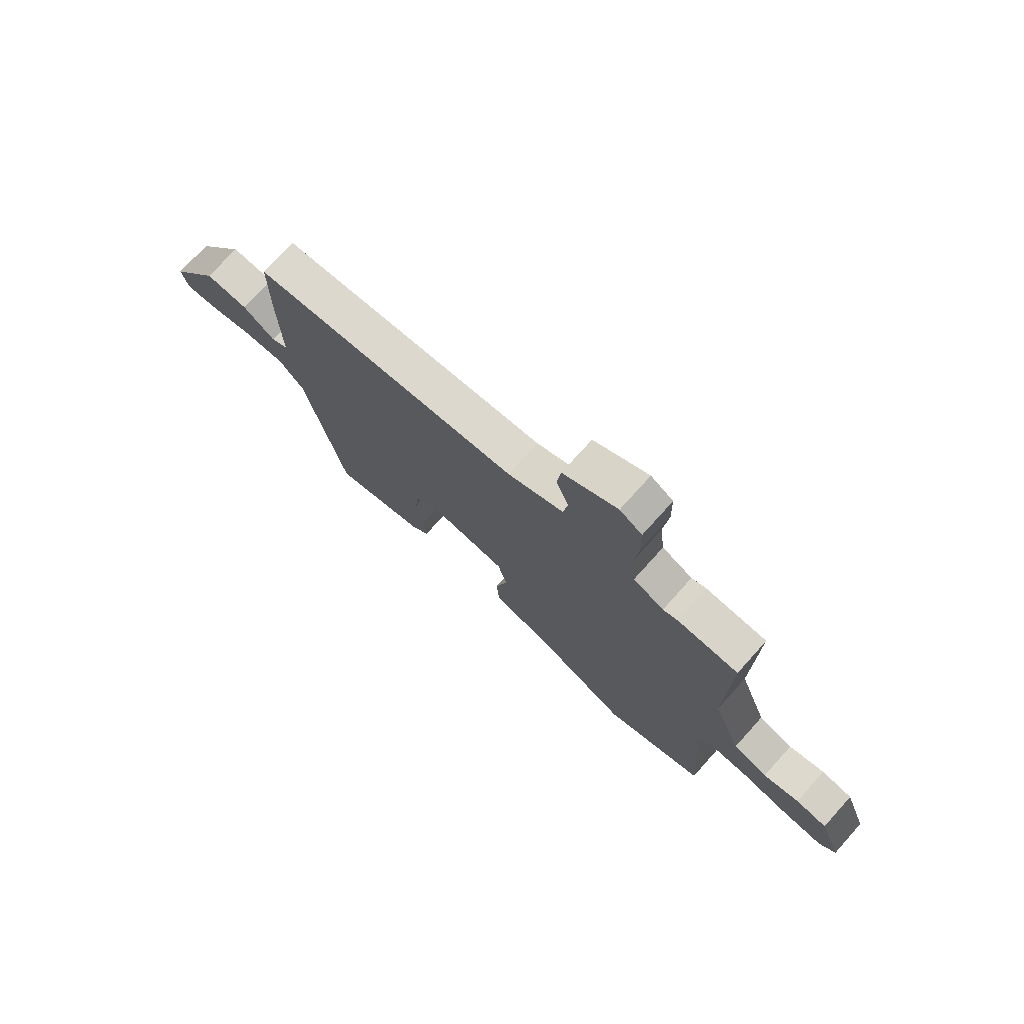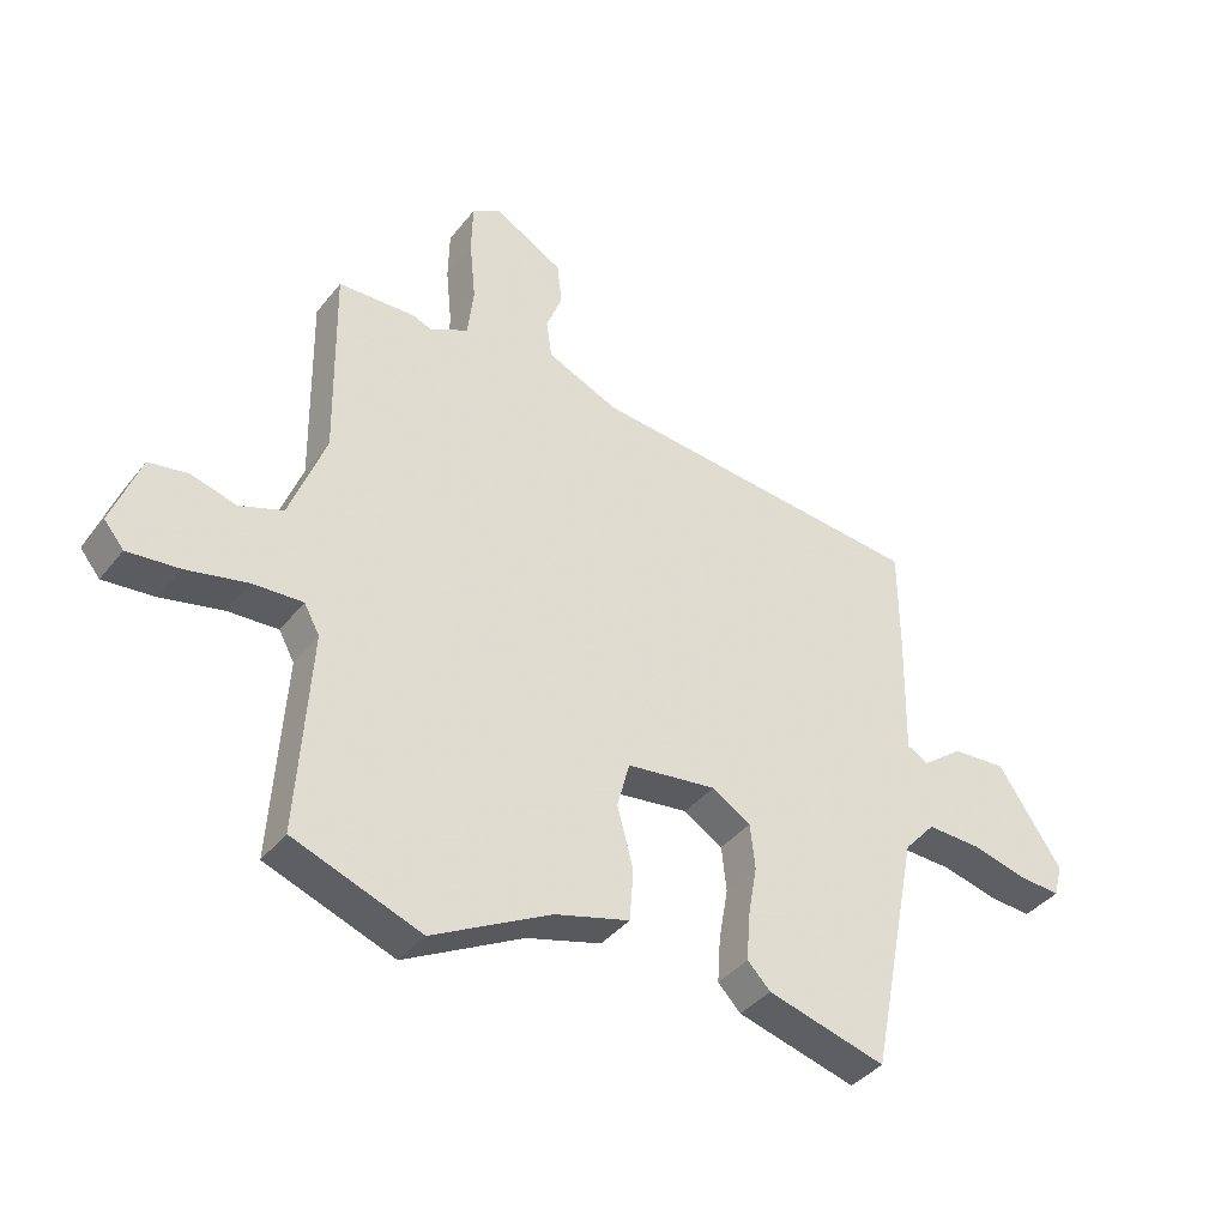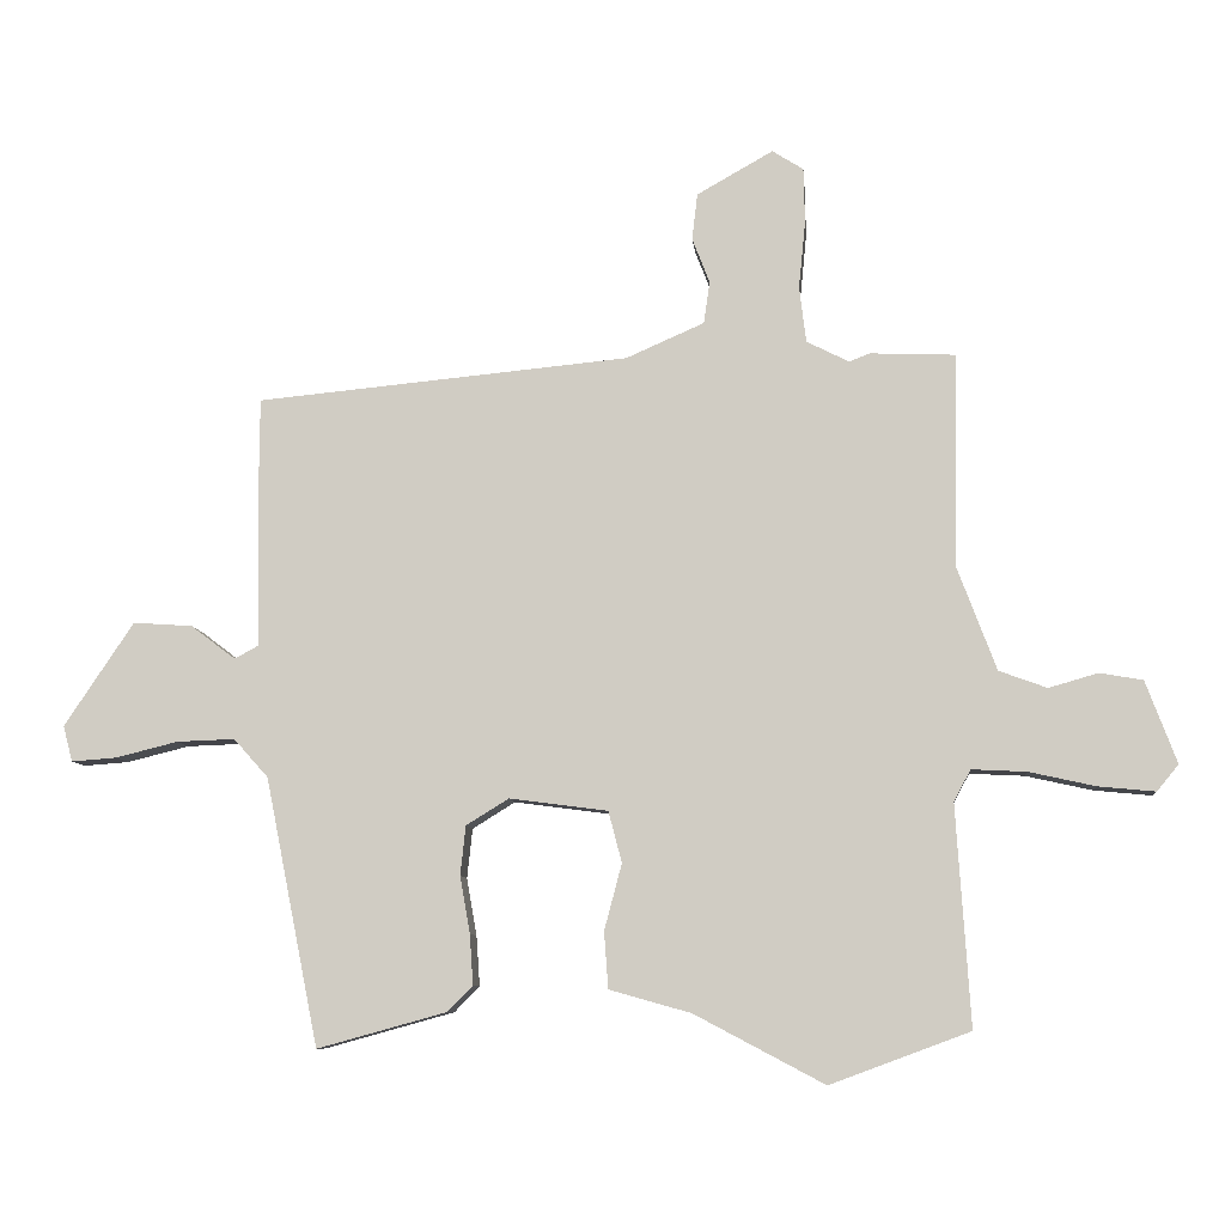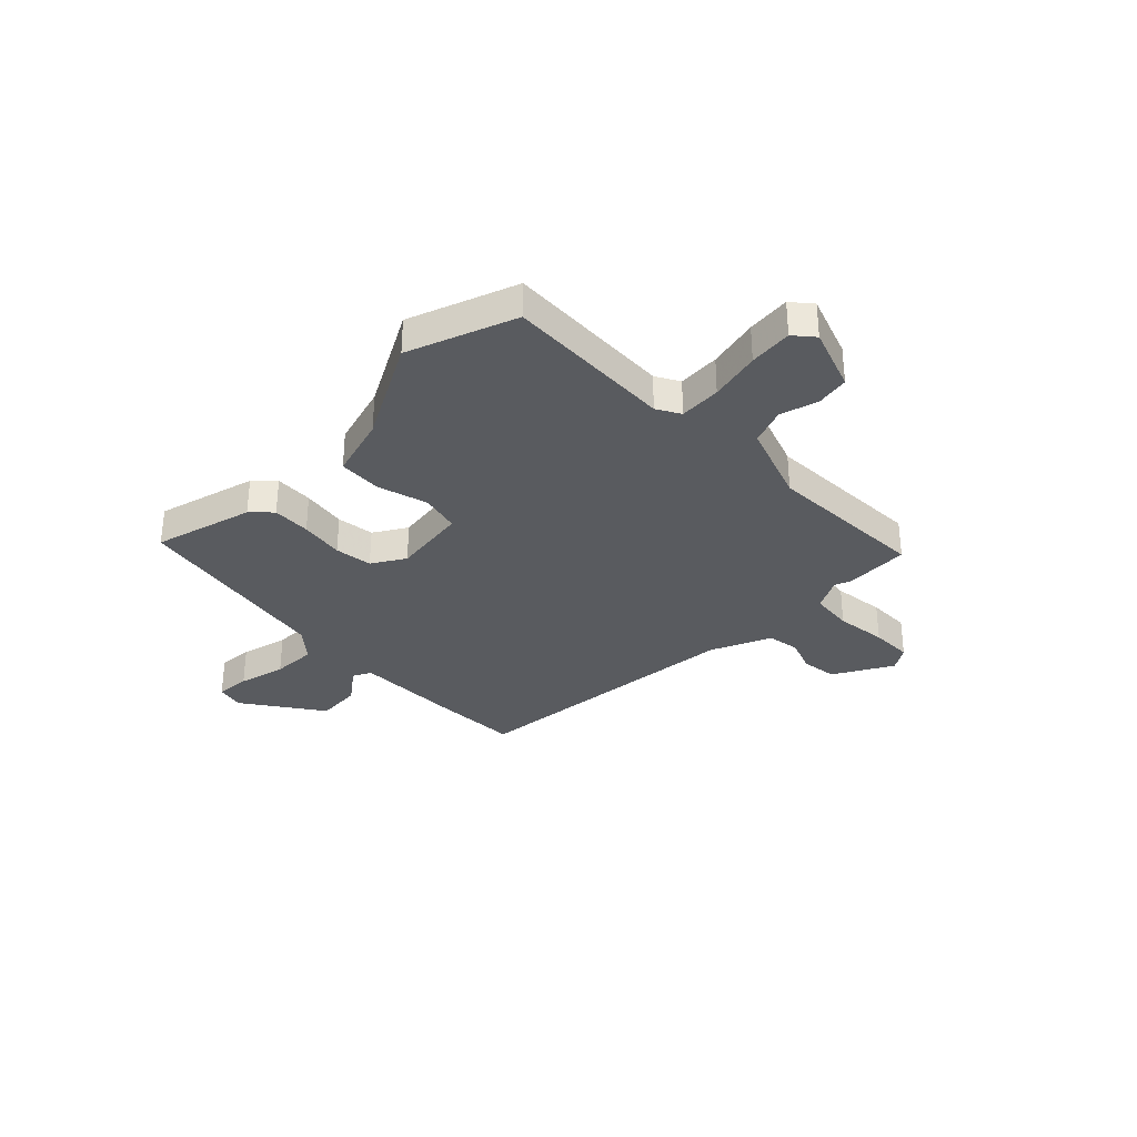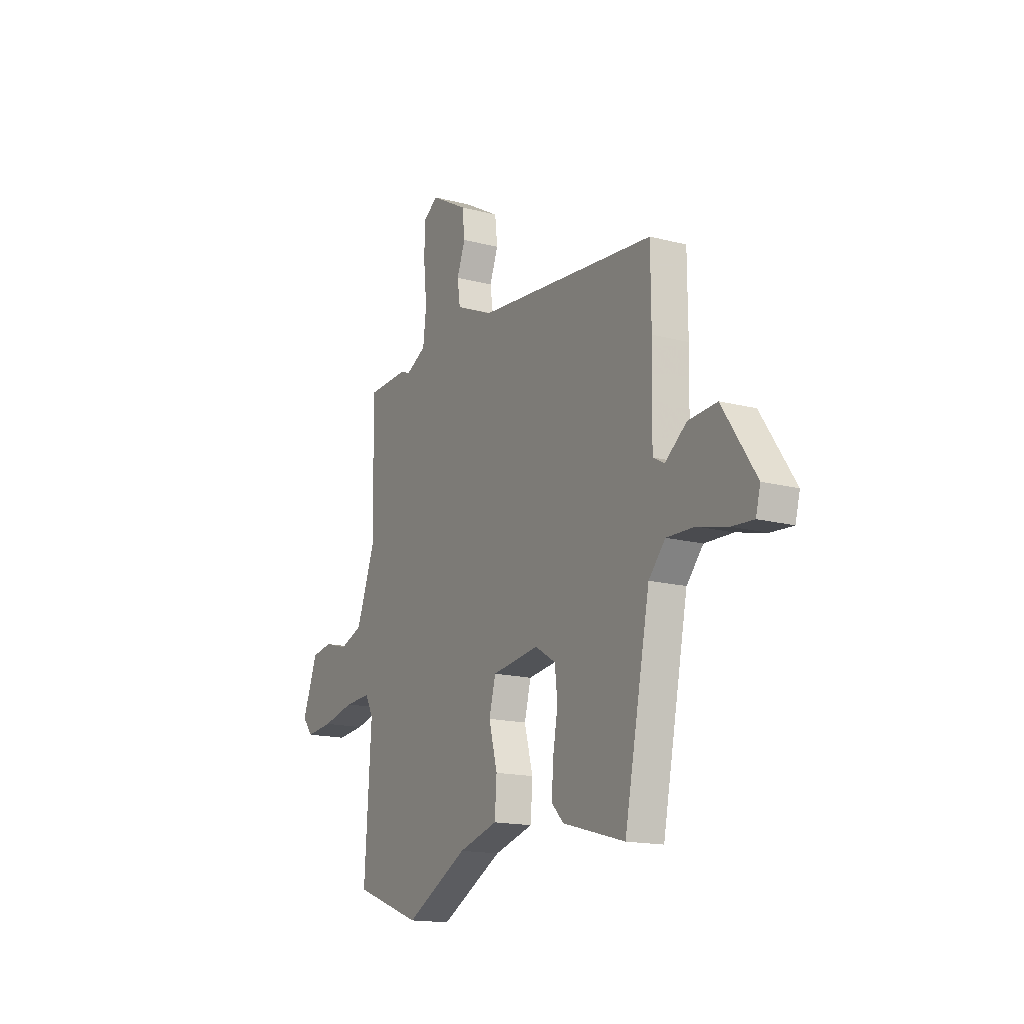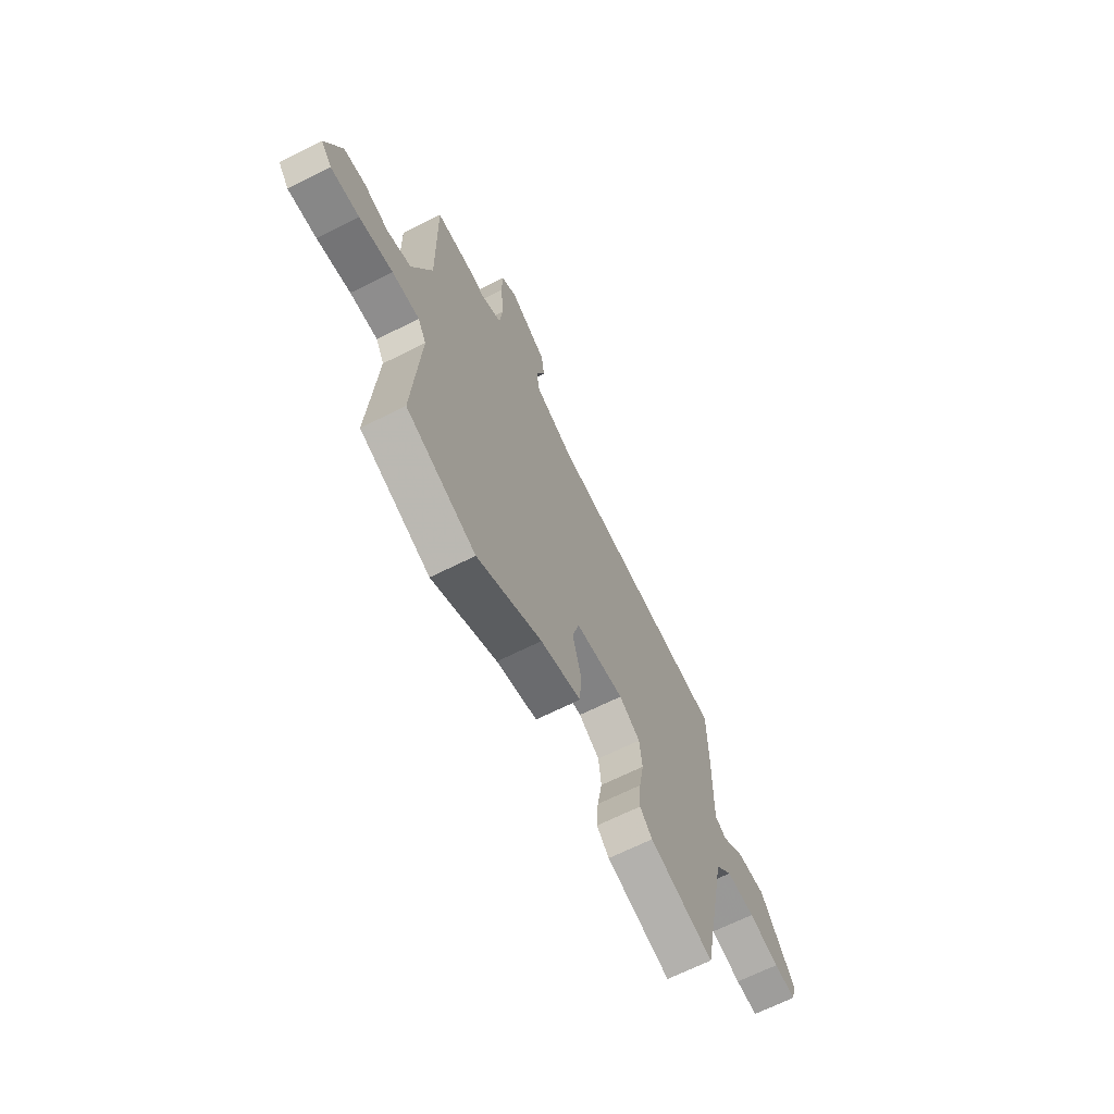
<metadata>
{"format":"obj","ext":"obj","renderer":"f3d","projection":"perspective","resolution":1024,"background":"white","views":[{"elev":74.4,"azim":-138.0,"up":"+Z"},{"elev":-39.0,"azim":-34.0,"up":"+Z"},{"elev":-8.4,"azim":-174.7,"up":"+Z"},{"elev":-32.7,"azim":-134.6,"up":"+Y"},{"elev":-16.0,"azim":61.4,"up":"+Z"},{"elev":-67.1,"azim":-63.3,"up":"+Z"}]}
</metadata>
<code>
v 0.411 0.07 -0.513
v 0.219 0.07 -0.46
v 0.182 0.07 -0.422
v 0.187 0.07 -0.348
v 0.202 0.07 -0.263
v 0.194 0.07 -0.19
v 0.131 0.07 -0.151
v -0.015 0.07 -0.17
v -0.035 0.07 -0.246
v -0.009 0.07 -0.344
v -0.015 0.07 -0.428
v -0.136 0.07 -0.462
v -0.329 0.07 -0.564
v -0.536 0.07 -0.487
v -0.515 0.07 -0.16
v -0.54 0.07 -0.114
v -0.621 0.07 -0.118
v -0.72 0.07 -0.14
v -0.804 0.07 -0.148
v -0.836 0.07 -0.109
v -0.79 0.07 0.013
v -0.726 0.07 0.024
v -0.653 0.07 0.003
v -0.582 0.07 0.029
v -0.524 0.07 0.183
v -0.529 0.07 0.499
v -0.403 0.07 0.504
v -0.373 0.07 0.492
v -0.31 0.07 0.524
v -0.3 0.07 0.607
v -0.31 0.07 0.707
v -0.308 0.07 0.789
v -0.262 0.07 0.818
v -0.149 0.07 0.754
v -0.141 0.07 0.685
v -0.167 0.07 0.618
v -0.158 0.07 0.556
v -0.042 0.07 0.505
v 0.511 0.07 0.452
v 0.512 0.07 0.283
v 0.508 0.07 0.079
v 0.543 0.07 0.06
v 0.609 0.07 0.11
v 0.697 0.07 0.116
v 0.8 0.07 -0.038
v 0.786 0.07 -0.091
v 0.719 0.07 -0.086
v 0.627 0.07 -0.063
v 0.541 0.07 -0.06
v 0.49 0.07 -0.117
v 0.411 0 -0.513
v 0.219 0 -0.46
v 0.182 0 -0.422
v 0.187 0 -0.348
v 0.202 0 -0.263
v 0.194 0 -0.19
v 0.131 0 -0.151
v -0.015 0 -0.17
v -0.035 0 -0.246
v -0.009 0 -0.344
v -0.015 0 -0.428
v -0.136 0 -0.462
v -0.329 0 -0.564
v -0.536 0 -0.487
v -0.515 0 -0.16
v -0.54 0 -0.114
v -0.621 0 -0.118
v -0.72 0 -0.14
v -0.804 0 -0.148
v -0.836 0 -0.109
v -0.79 0 0.013
v -0.726 0 0.024
v -0.653 0 0.003
v -0.582 0 0.029
v -0.524 0 0.183
v -0.529 0 0.499
v -0.403 0 0.504
v -0.373 0 0.492
v -0.31 0 0.524
v -0.3 0 0.607
v -0.31 0 0.707
v -0.308 0 0.789
v -0.262 0 0.818
v -0.149 0 0.754
v -0.141 0 0.685
v -0.167 0 0.618
v -0.158 0 0.556
v -0.042 0 0.505
v 0.511 0 0.452
v 0.512 0 0.283
v 0.508 0 0.079
v 0.543 0 0.06
v 0.609 0 0.11
v 0.697 0 0.116
v 0.8 0 -0.038
v 0.786 0 -0.091
v 0.719 0 -0.086
v 0.627 0 -0.063
v 0.541 0 -0.06
v 0.49 0 -0.117
f 45 46 47 48
f 45 48 49
f 42 43 44 45
f 42 45 49
f 41 42 49 50
f 38 39 40 41
f 37 38 41 50
f 33 34 35 36
f 33 36 37
f 30 31 32 33
f 29 30 33 37
f 28 29 37 50
f 25 26 27 28
f 24 25 28 50
f 20 21 22 23
f 17 18 19 20
f 16 17 20 23
f 12 13 14 15
f 12 15 16
f 9 10 11 12
f 8 9 12 16
f 7 8 16 23
f 2 3 4 5
f 50 1 2 5
f 50 5 6
f 7 23 24 50
f 6 7 50
f 98 97 96 95
f 99 98 95
f 95 94 93 92
f 99 95 92
f 100 99 92 91
f 91 90 89 88
f 100 91 88 87
f 86 85 84 83
f 87 86 83
f 83 82 81 80
f 87 83 80 79
f 100 87 79 78
f 78 77 76 75
f 100 78 75 74
f 73 72 71 70
f 70 69 68 67
f 73 70 67 66
f 65 64 63 62
f 66 65 62
f 62 61 60 59
f 66 62 59 58
f 73 66 58 57
f 55 54 53 52
f 55 52 51 100
f 56 55 100
f 100 74 73 57
f 100 57 56
f 1 51 52 2
f 2 52 53 3
f 3 53 54 4
f 4 54 55 5
f 5 55 56 6
f 6 56 57 7
f 7 57 58 8
f 8 58 59 9
f 9 59 60 10
f 10 60 61 11
f 11 61 62 12
f 12 62 63 13
f 13 63 64 14
f 14 64 65 15
f 15 65 66 16
f 16 66 67 17
f 17 67 68 18
f 18 68 69 19
f 19 69 70 20
f 20 70 71 21
f 21 71 72 22
f 22 72 73 23
f 23 73 74 24
f 24 74 75 25
f 25 75 76 26
f 26 76 77 27
f 27 77 78 28
f 28 78 79 29
f 29 79 80 30
f 30 80 81 31
f 31 81 82 32
f 32 82 83 33
f 33 83 84 34
f 34 84 85 35
f 35 85 86 36
f 36 86 87 37
f 37 87 88 38
f 38 88 89 39
f 39 89 90 40
f 40 90 91 41
f 41 91 92 42
f 42 92 93 43
f 43 93 94 44
f 44 94 95 45
f 45 95 96 46
f 46 96 97 47
f 47 97 98 48
f 48 98 99 49
f 49 99 100 50
f 50 100 51 1

</code>
